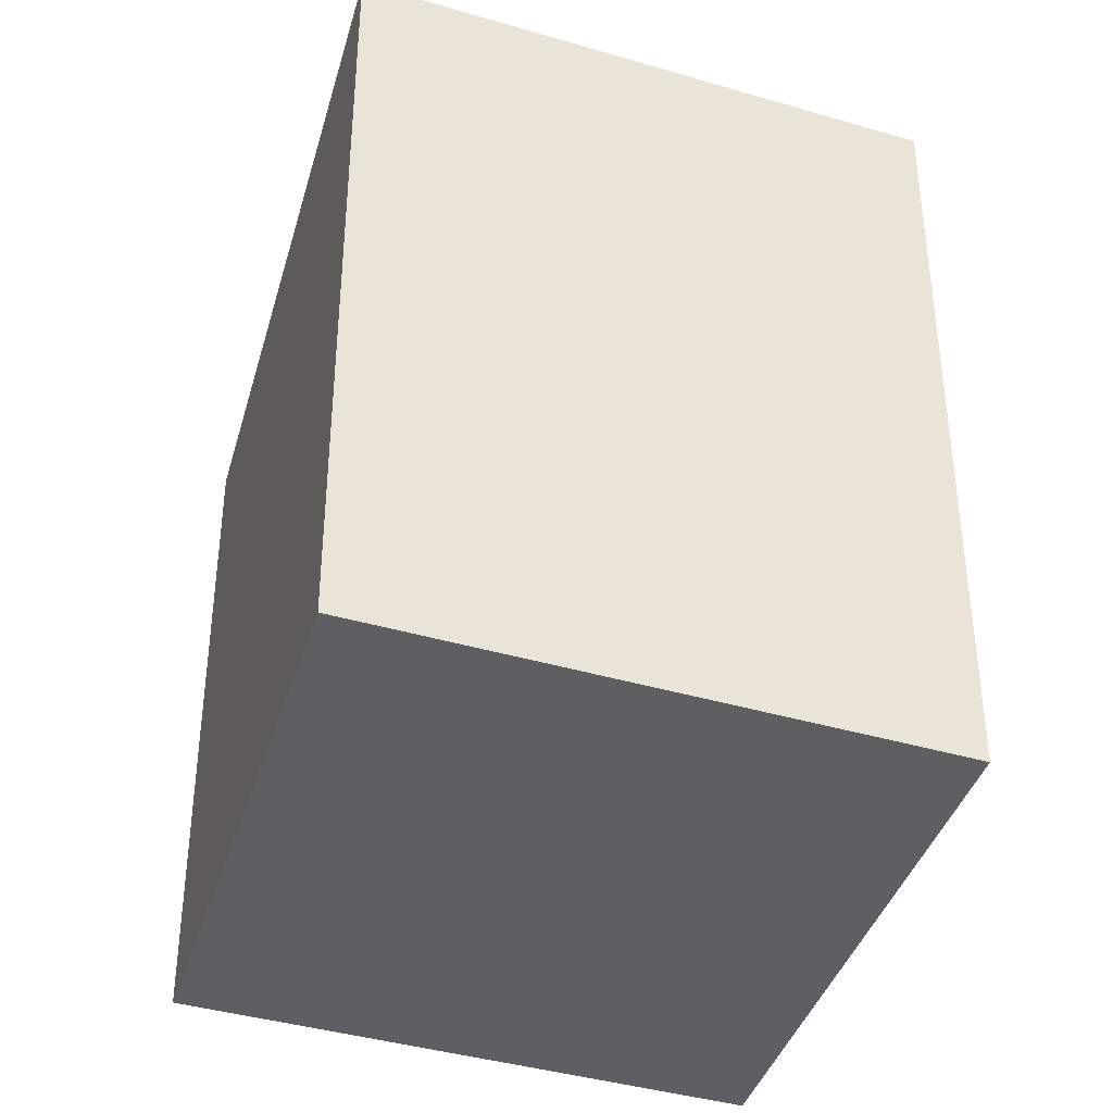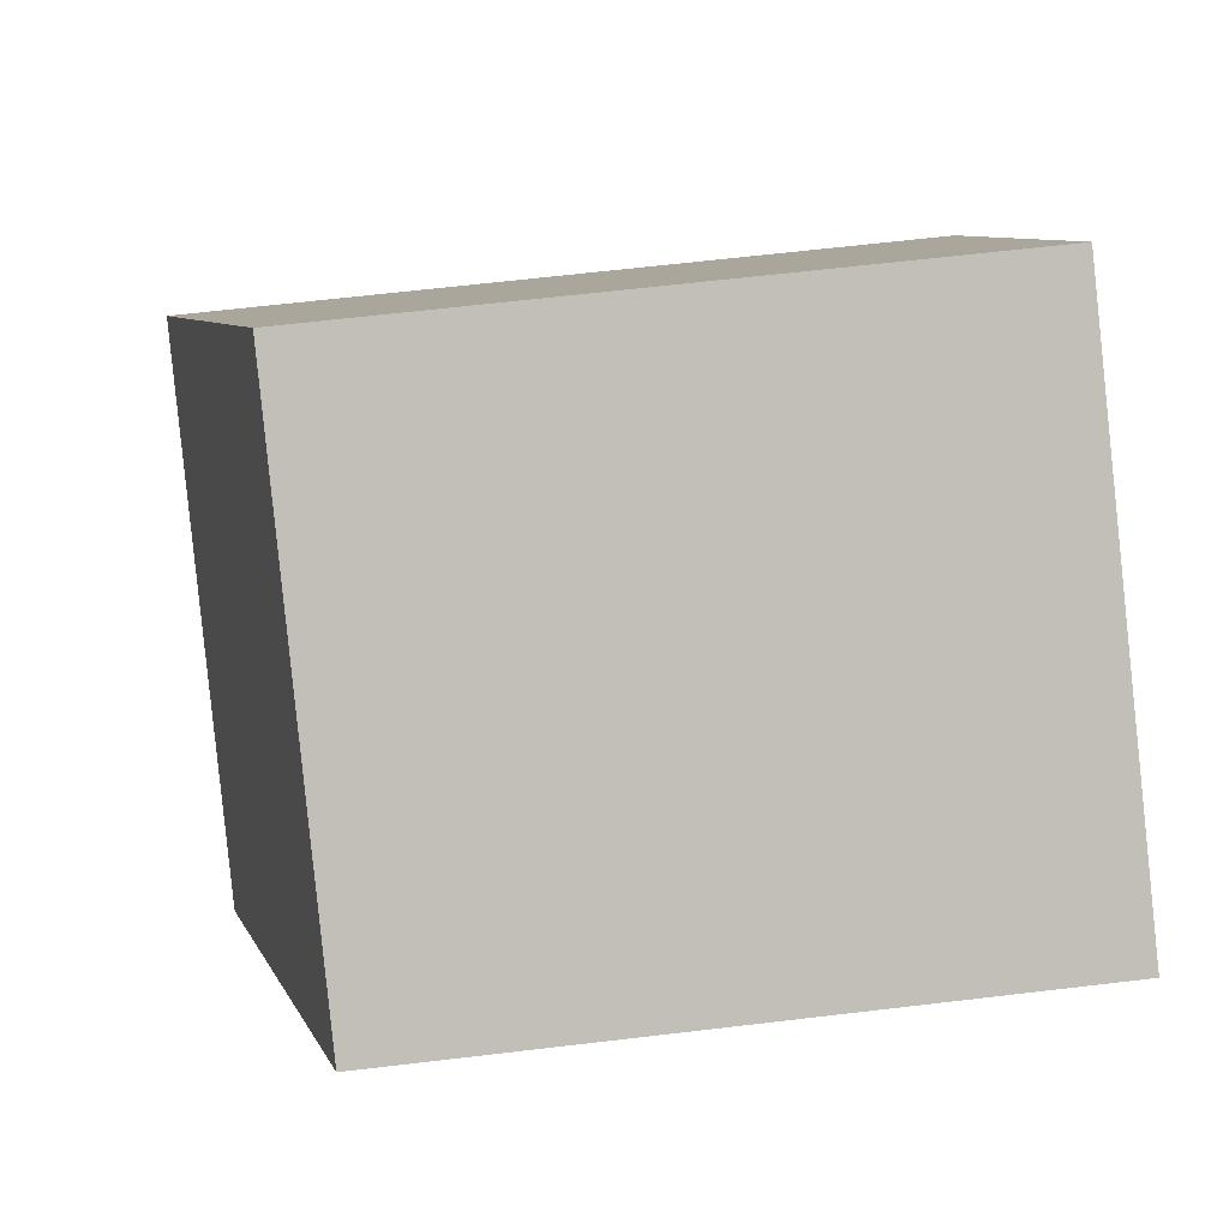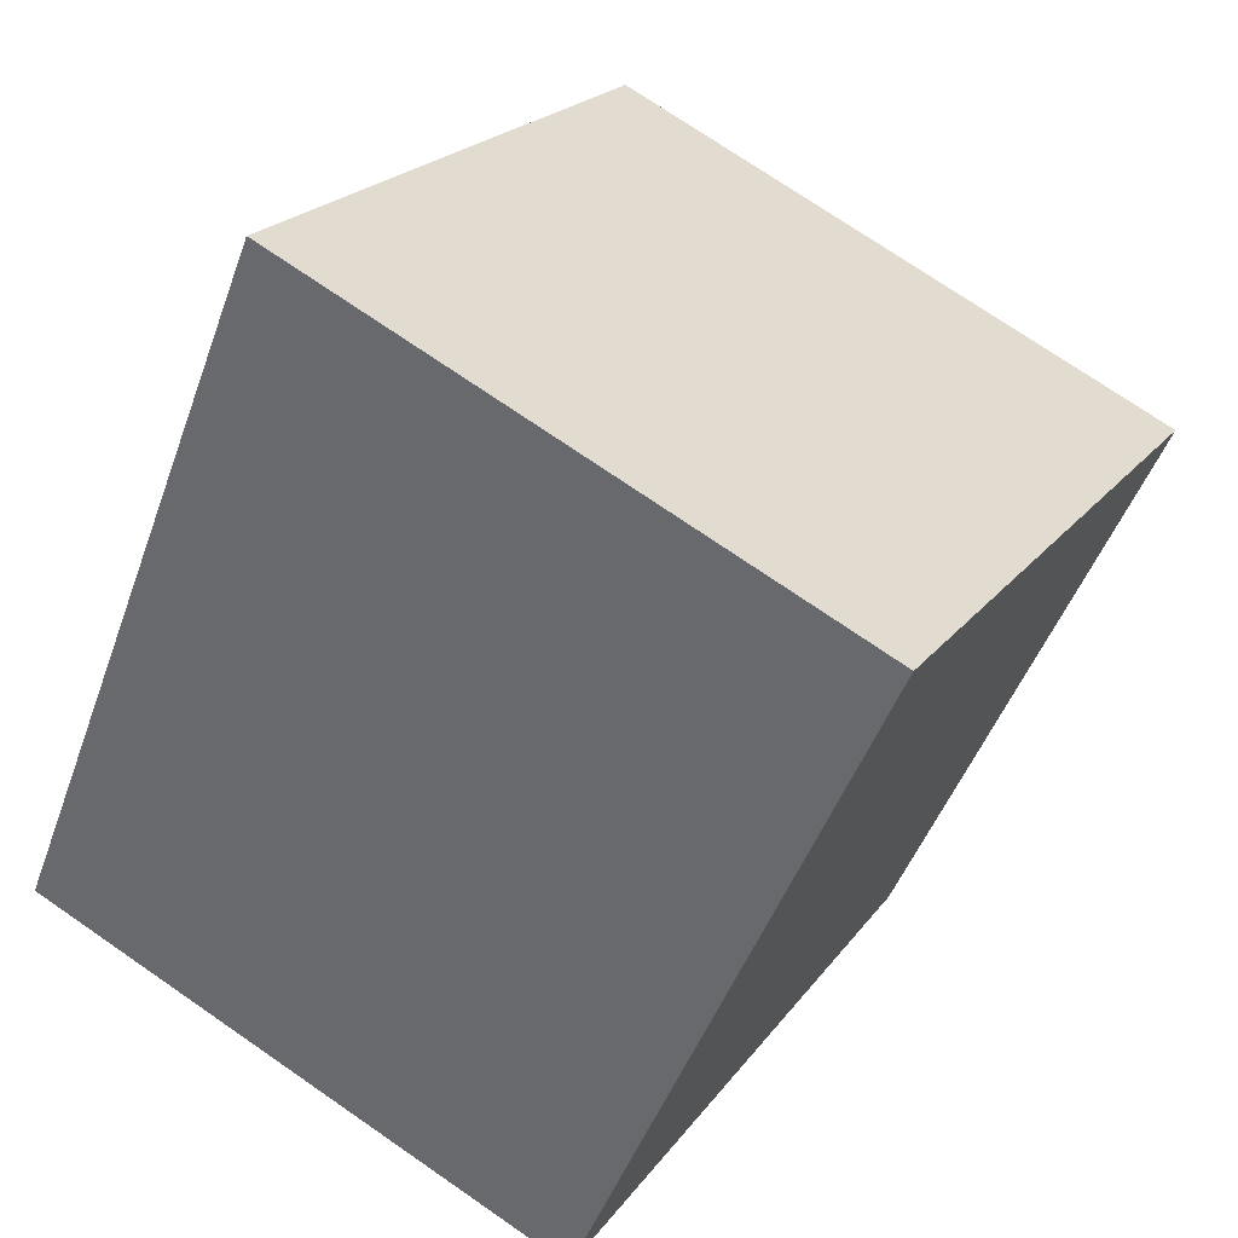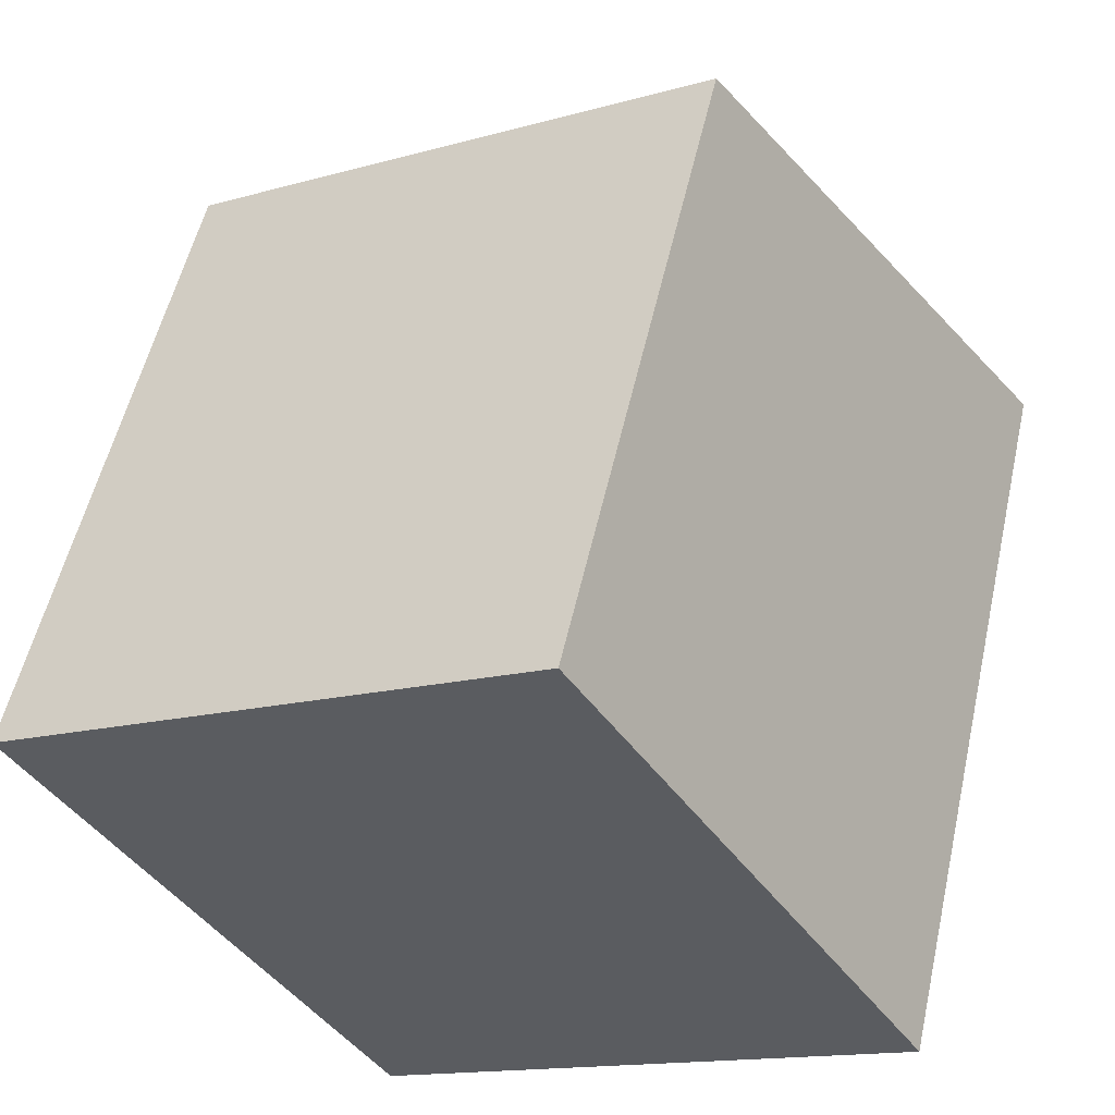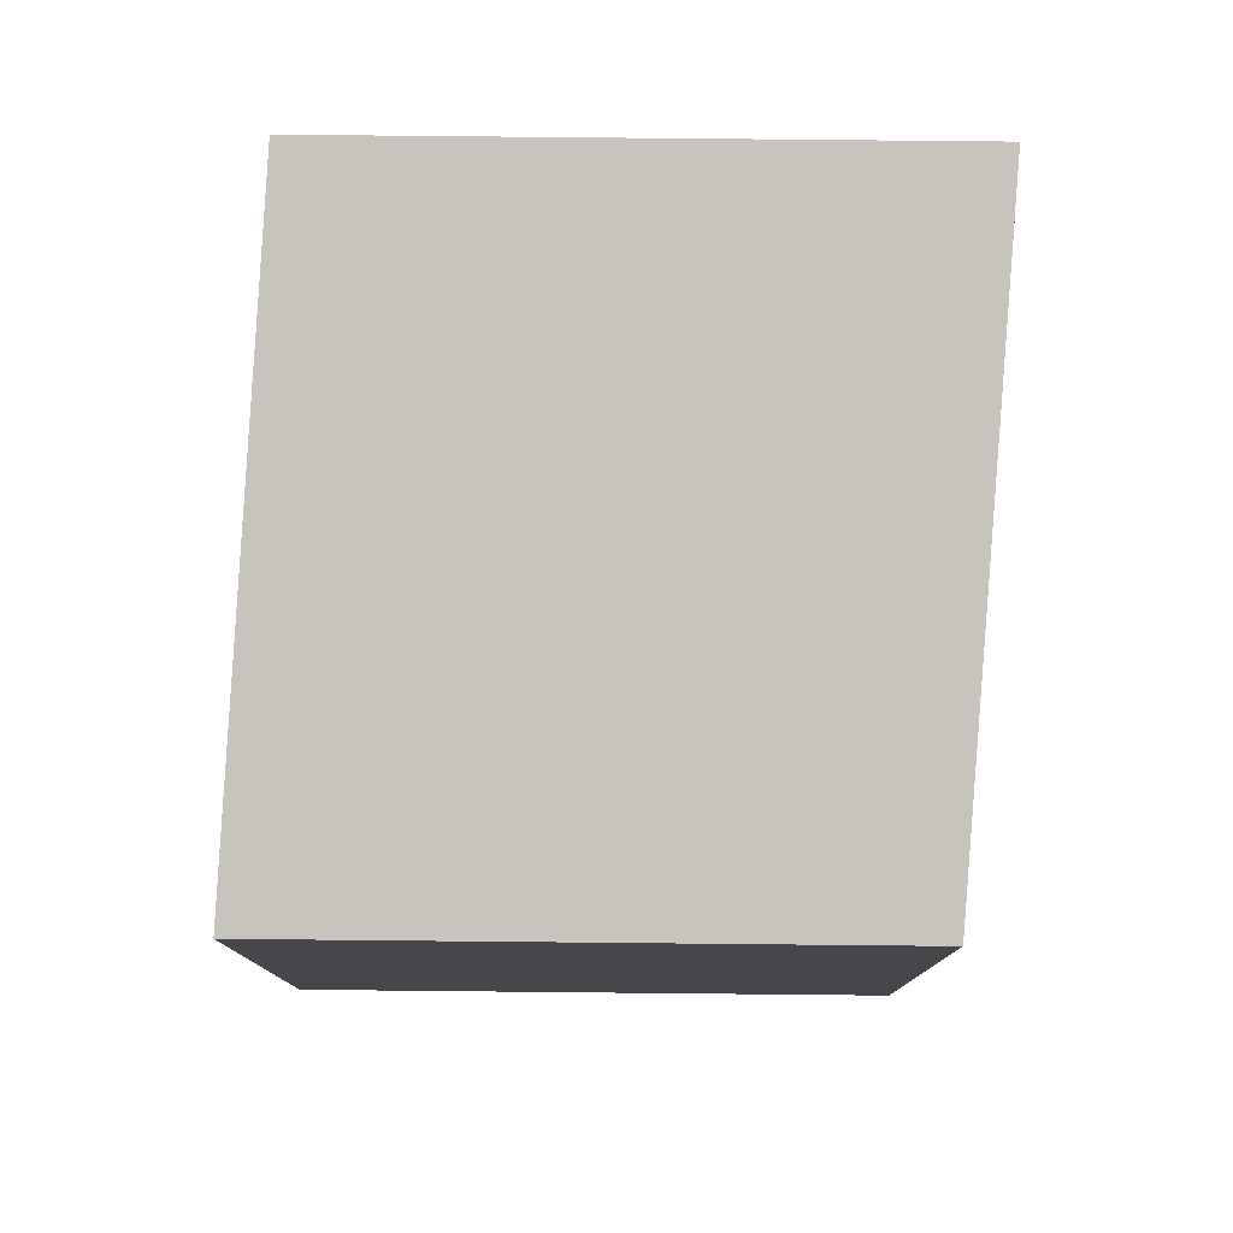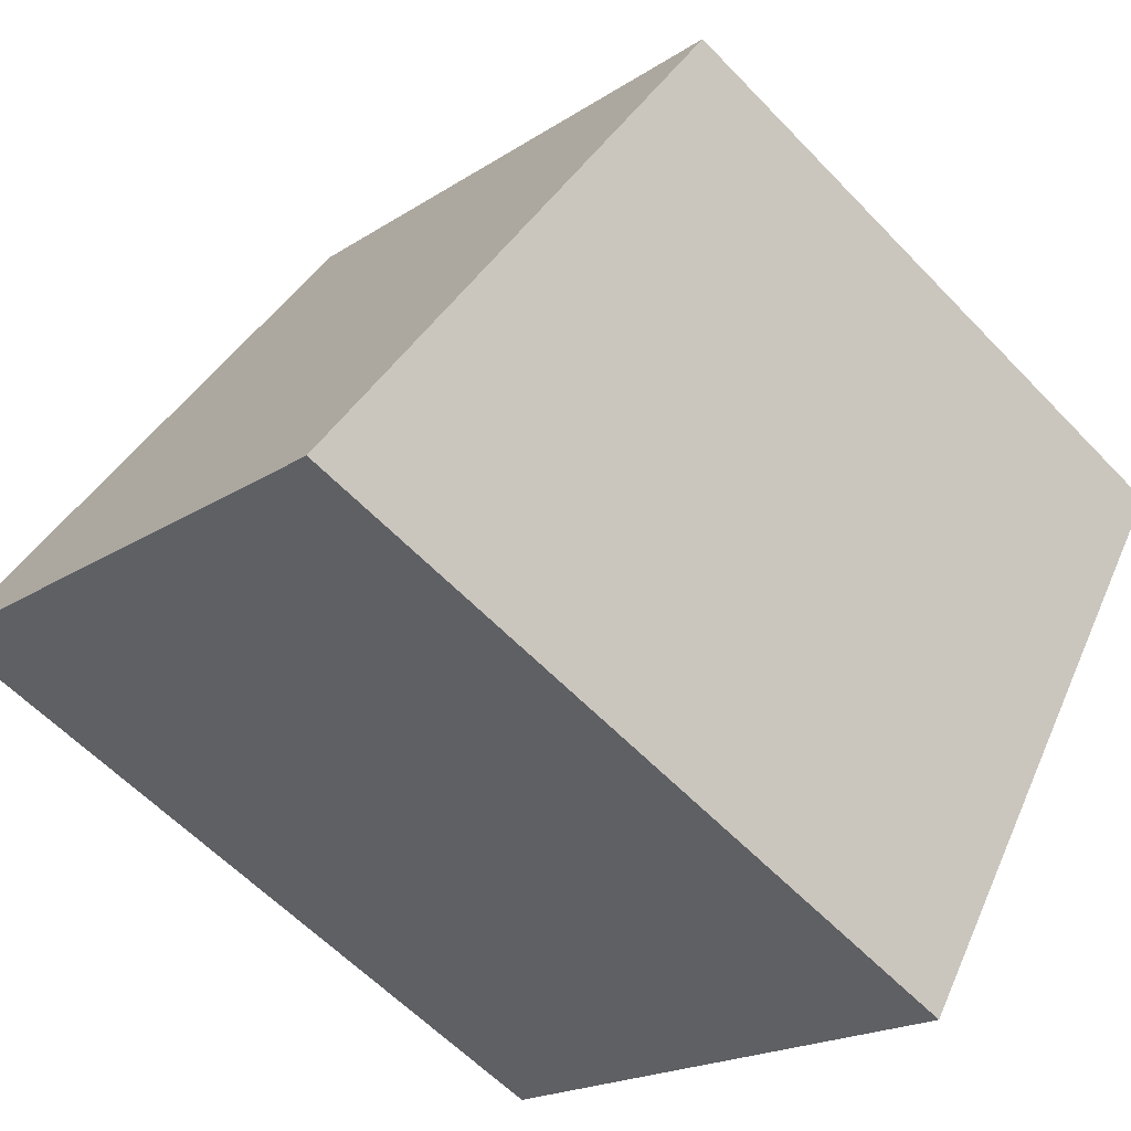
<metadata>
{"format":"obj","ext":"obj","renderer":"f3d","projection":"perspective","resolution":1024,"background":"white","views":[{"elev":-39.7,"azim":130.5,"up":"+Y"},{"elev":64.8,"azim":-96.8,"up":"+Z"},{"elev":-46.1,"azim":161.0,"up":"+Z"},{"elev":54.2,"azim":12.6,"up":"+Z"},{"elev":79.6,"azim":-28.8,"up":"+Y"},{"elev":-59.0,"azim":-136.9,"up":"+Z"}]}
</metadata>
<code>
v  8.423 -2.903e-16 4.741
v  5.547 5.251e-16 -8.576
v  13.97 2.348e-16 -3.834
v  0 0 0
v  8.423 10.85 4.741
v  5.547 12.76 -8.576
v  0.0002317 10.85 -0.0003431
v  13.97 12.76 -3.835
g defaultobject
f 1 2 3
f 2 1 4
f 5 6 7
f 6 5 8
f 6 3 2
f 3 6 8
f 3 5 1
f 5 3 8
f 1 7 4
f 7 1 5
f 7 2 4
f 2 7 6

</code>
